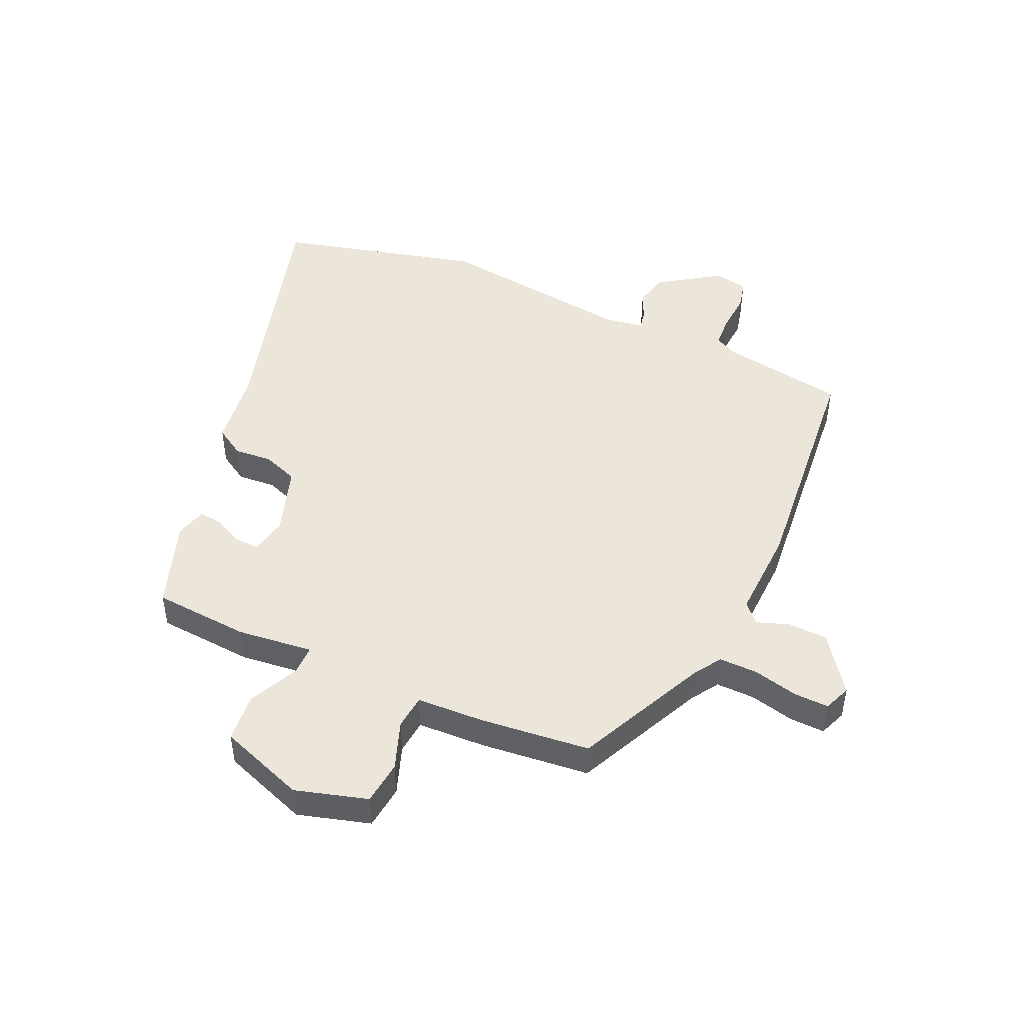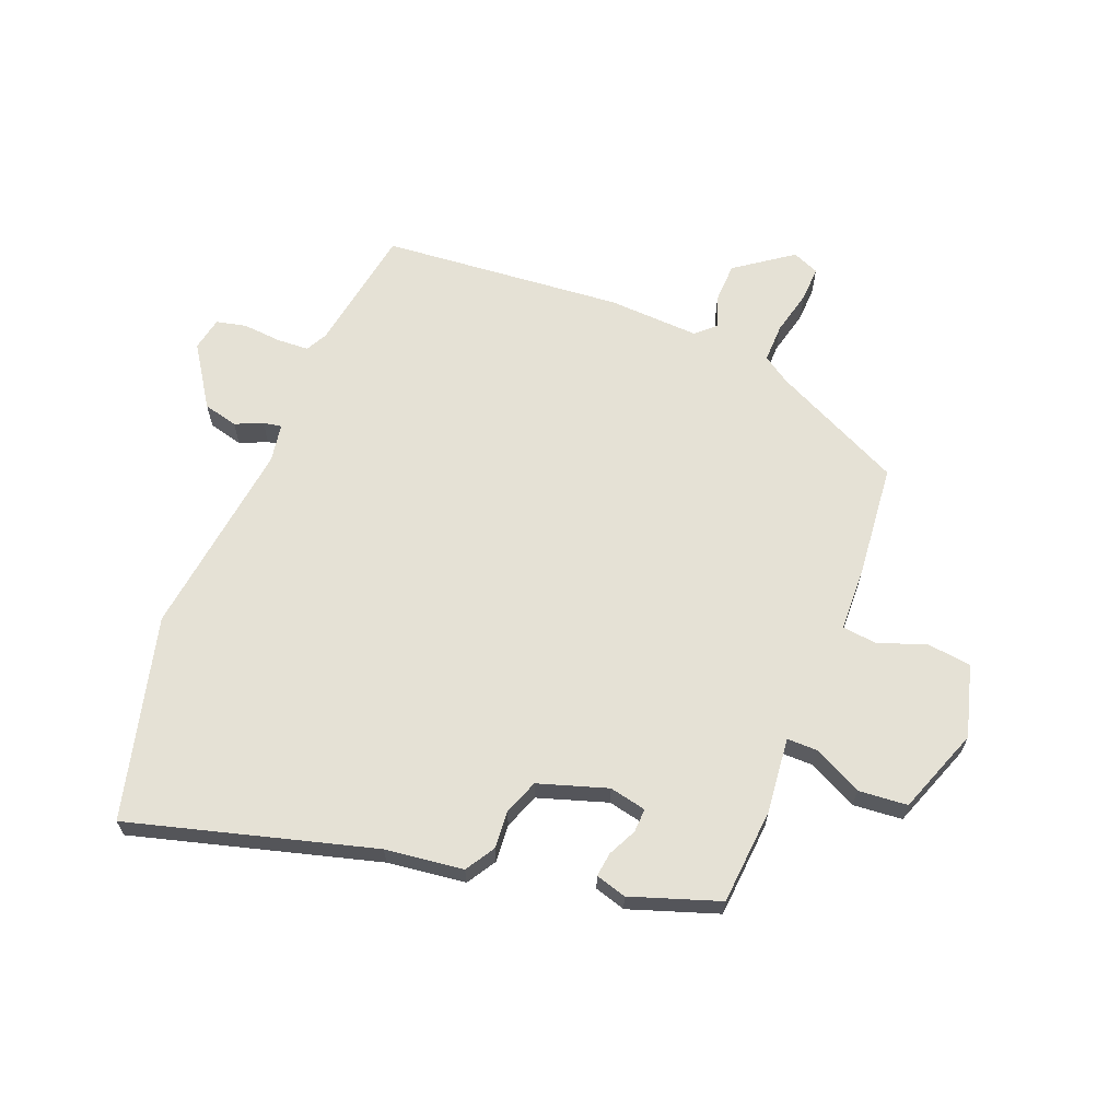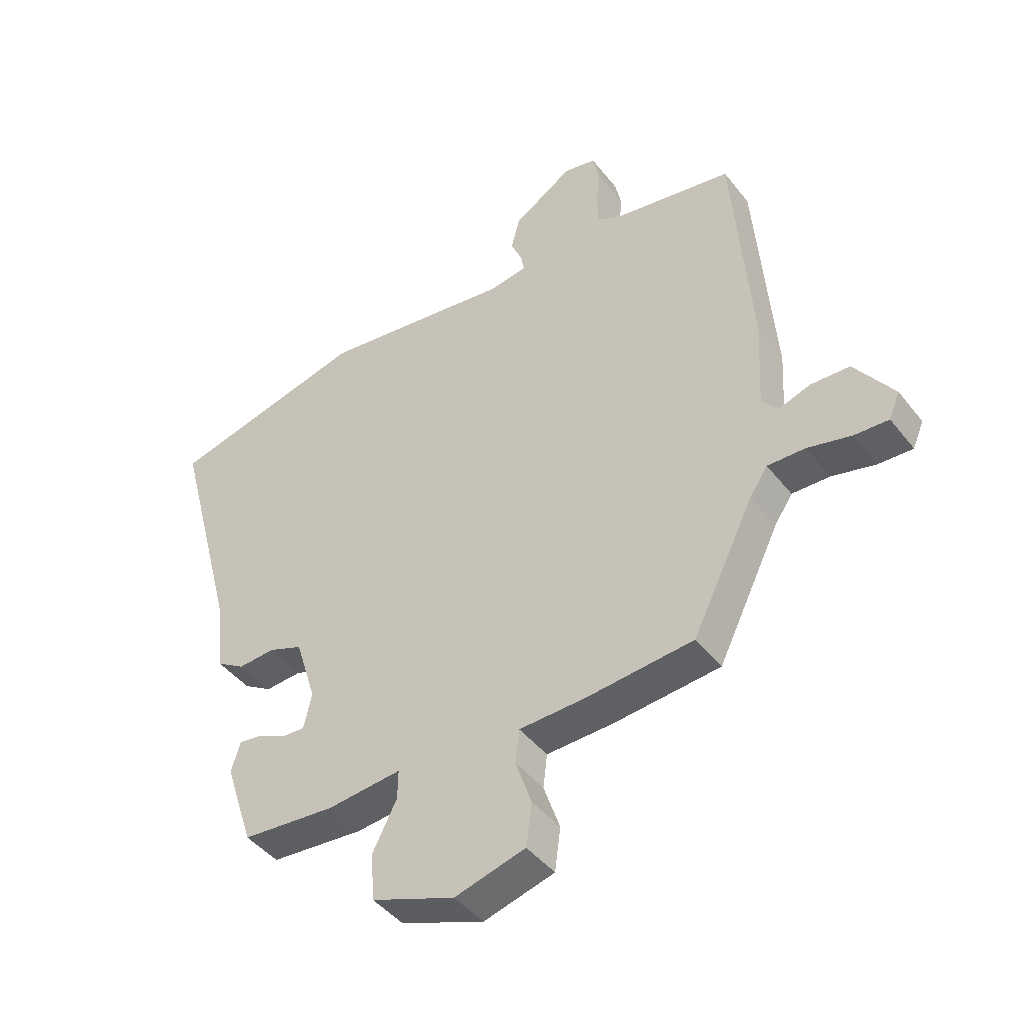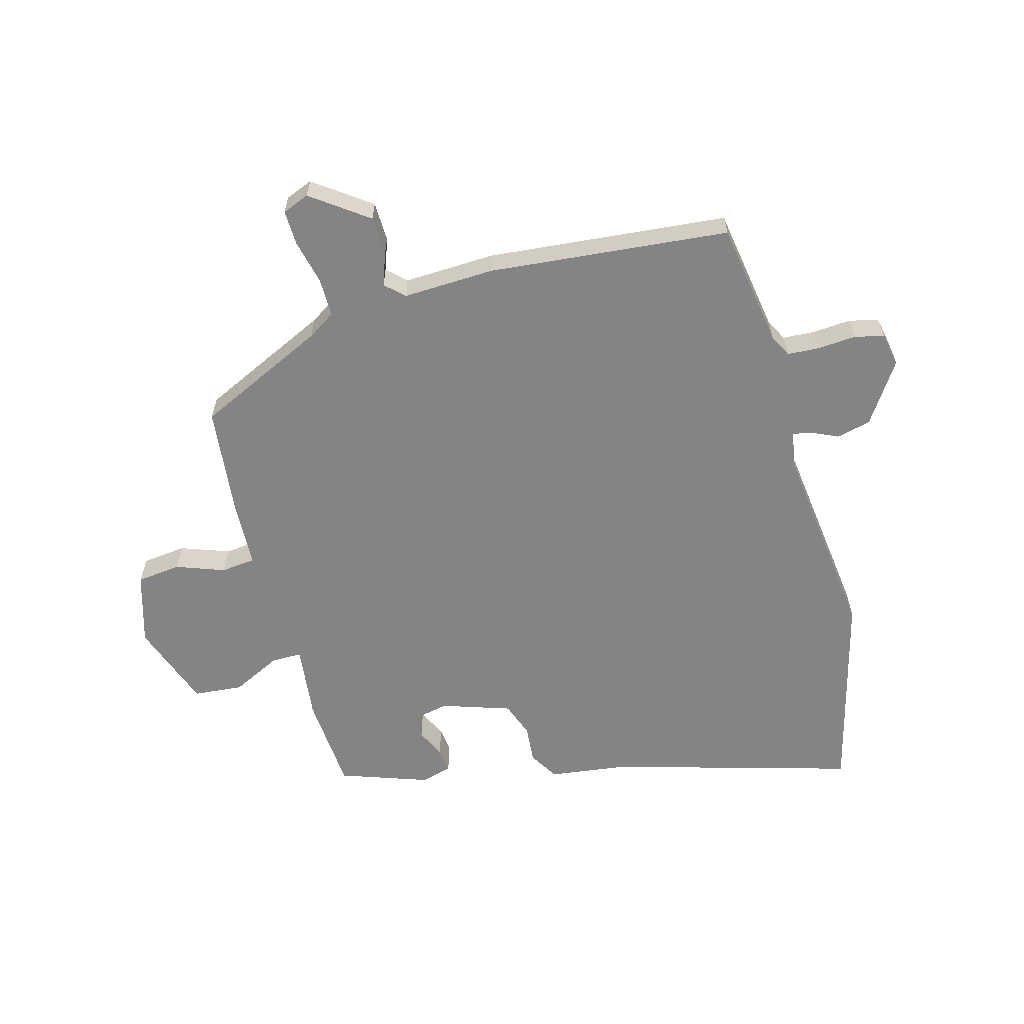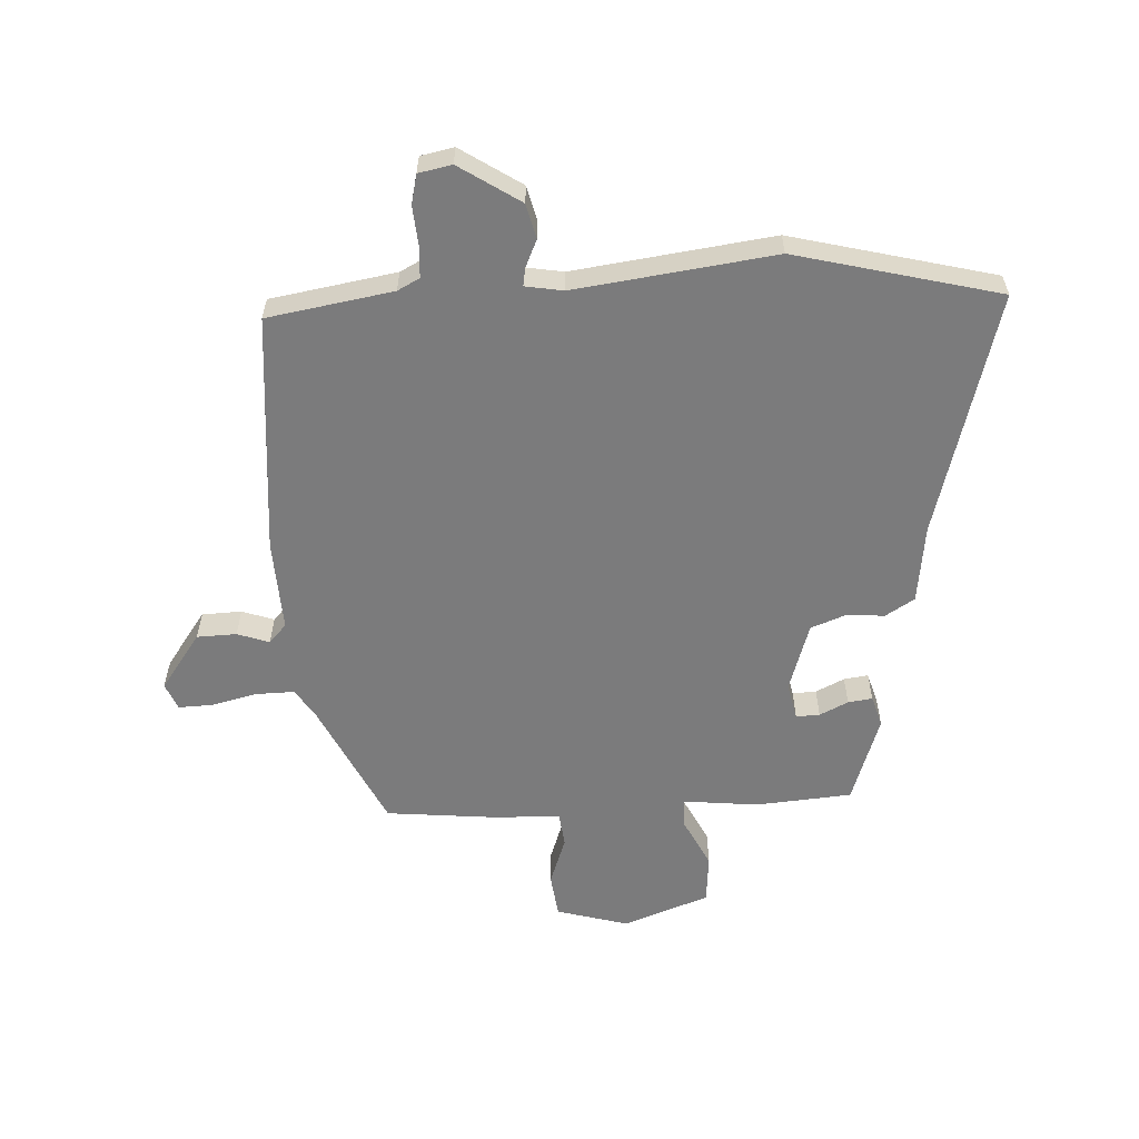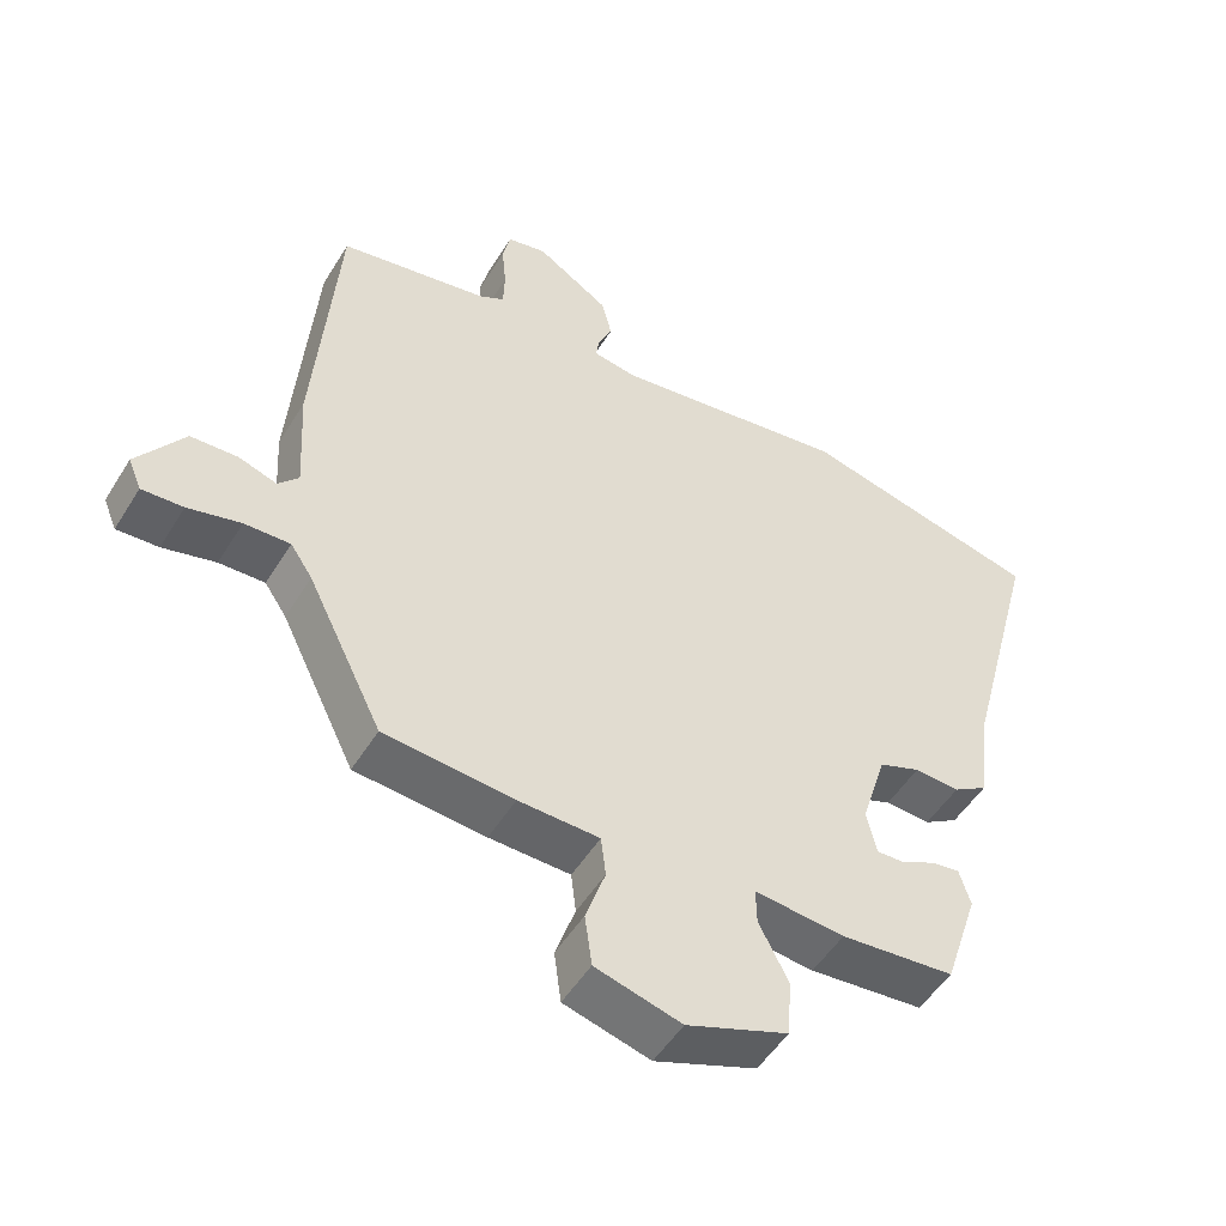
<metadata>
{"format":"obj","ext":"obj","renderer":"f3d","projection":"perspective","resolution":1024,"background":"white","views":[{"elev":47.6,"azim":-156.8,"up":"+Y"},{"elev":65.1,"azim":111.0,"up":"+Y"},{"elev":-44.3,"azim":-144.7,"up":"+Z"},{"elev":-61.3,"azim":-75.8,"up":"+Y"},{"elev":-58.5,"azim":2.3,"up":"+Y"},{"elev":-50.9,"azim":-30.7,"up":"+Z"}]}
</metadata>
<code>
v 0.428 0.07 -0.48
v 0.266 0.07 -0.495
v 0.138 0.07 -0.483
v 0.139 0.07 -0.534
v 0.181 0.07 -0.616
v 0.175 0.07 -0.699
v 0.031 0.07 -0.754
v -0.091 0.07 -0.721
v -0.101 0.07 -0.647
v -0.073 0.07 -0.565
v -0.08 0.07 -0.507
v -0.195 0.07 -0.504
v -0.379 0.07 -0.488
v -0.486 0.07 -0.271
v -0.517 0.07 -0.225
v -0.582 0.07 -0.227
v -0.657 0.07 -0.246
v -0.716 0.07 -0.249
v -0.735 0.07 -0.204
v -0.668 0.07 -0.108
v -0.601 0.07 -0.105
v -0.547 0.07 -0.123
v -0.518 0.07 -0.091
v -0.527 0.07 0.063
v -0.496 0.07 0.47
v -0.285 0.07 0.508
v -0.248 0.07 0.528
v -0.246 0.07 0.582
v -0.252 0.07 0.647
v -0.241 0.07 0.697
v -0.185 0.07 0.709
v -0.082 0.07 0.643
v -0.067 0.07 0.585
v -0.087 0.07 0.539
v -0.092 0.07 0.508
v -0.028 0.07 0.498
v 0.307 0.07 0.546
v 0.65 0.07 0.464
v 0.541 0.07 0.051
v 0.526 0.07 -0.081
v 0.477 0.07 -0.112
v 0.413 0.07 -0.108
v 0.354 0.07 -0.131
v 0.318 0.07 -0.248
v 0.332 0.07 -0.31
v 0.372 0.07 -0.308
v 0.42 0.07 -0.284
v 0.461 0.07 -0.278
v 0.477 0.07 -0.33
v 0.428 0 -0.48
v 0.266 0 -0.495
v 0.138 0 -0.483
v 0.139 0 -0.534
v 0.181 0 -0.616
v 0.175 0 -0.699
v 0.031 0 -0.754
v -0.091 0 -0.721
v -0.101 0 -0.647
v -0.073 0 -0.565
v -0.08 0 -0.507
v -0.195 0 -0.504
v -0.379 0 -0.488
v -0.486 0 -0.271
v -0.517 0 -0.225
v -0.582 0 -0.227
v -0.657 0 -0.246
v -0.716 0 -0.249
v -0.735 0 -0.204
v -0.668 0 -0.108
v -0.601 0 -0.105
v -0.547 0 -0.123
v -0.518 0 -0.091
v -0.527 0 0.063
v -0.496 0 0.47
v -0.285 0 0.508
v -0.248 0 0.528
v -0.246 0 0.582
v -0.252 0 0.647
v -0.241 0 0.697
v -0.185 0 0.709
v -0.082 0 0.643
v -0.067 0 0.585
v -0.087 0 0.539
v -0.092 0 0.508
v -0.028 0 0.498
v 0.307 0 0.546
v 0.65 0 0.464
v 0.541 0 0.051
v 0.526 0 -0.081
v 0.477 0 -0.112
v 0.413 0 -0.108
v 0.354 0 -0.131
v 0.318 0 -0.248
v 0.332 0 -0.31
v 0.372 0 -0.308
v 0.42 0 -0.284
v 0.461 0 -0.278
v 0.477 0 -0.33
f 1 2 3
f 49 1 3
f 48 49 3
f 47 48 3
f 46 47 3
f 45 46 3
f 44 45 3
f 43 44 3
f 39 40 41 42
f 39 42 43
f 38 39 43
f 37 38 43
f 36 37 43
f 35 36 43 3
f 32 33 34
f 31 32 34
f 30 31 34
f 29 30 34
f 28 29 34
f 27 28 34 35
f 35 3 4
f 27 35 4
f 26 27 4
f 25 26 4
f 24 25 4
f 23 24 4
f 20 21 22
f 19 20 22
f 18 19 22
f 17 18 22
f 16 17 22
f 15 16 22 23
f 23 4 5
f 15 23 5
f 14 15 5
f 11 12 13 14
f 8 9 10
f 7 8 10
f 6 7 10
f 5 6 10
f 5 10 11
f 5 11 14
f 52 51 50
f 52 50 98
f 52 98 97
f 52 97 96
f 52 96 95
f 52 95 94
f 52 94 93
f 52 93 92
f 91 90 89 88
f 92 91 88
f 92 88 87
f 92 87 86
f 92 86 85
f 52 92 85 84
f 83 82 81
f 83 81 80
f 83 80 79
f 83 79 78
f 83 78 77
f 84 83 77 76
f 53 52 84
f 53 84 76
f 53 76 75
f 53 75 74
f 53 74 73
f 53 73 72
f 71 70 69
f 71 69 68
f 71 68 67
f 71 67 66
f 71 66 65
f 72 71 65 64
f 54 53 72
f 54 72 64
f 54 64 63
f 63 62 61 60
f 59 58 57
f 59 57 56
f 59 56 55
f 59 55 54
f 60 59 54
f 63 60 54
f 1 50 51 2
f 2 51 52 3
f 3 52 53 4
f 4 53 54 5
f 5 54 55 6
f 6 55 56 7
f 7 56 57 8
f 8 57 58 9
f 9 58 59 10
f 10 59 60 11
f 11 60 61 12
f 12 61 62 13
f 13 62 63 14
f 14 63 64 15
f 15 64 65 16
f 16 65 66 17
f 17 66 67 18
f 18 67 68 19
f 19 68 69 20
f 20 69 70 21
f 21 70 71 22
f 22 71 72 23
f 23 72 73 24
f 24 73 74 25
f 25 74 75 26
f 26 75 76 27
f 27 76 77 28
f 28 77 78 29
f 29 78 79 30
f 30 79 80 31
f 31 80 81 32
f 32 81 82 33
f 33 82 83 34
f 34 83 84 35
f 35 84 85 36
f 36 85 86 37
f 37 86 87 38
f 38 87 88 39
f 39 88 89 40
f 40 89 90 41
f 41 90 91 42
f 42 91 92 43
f 43 92 93 44
f 44 93 94 45
f 45 94 95 46
f 46 95 96 47
f 47 96 97 48
f 48 97 98 49
f 49 98 50 1

</code>
